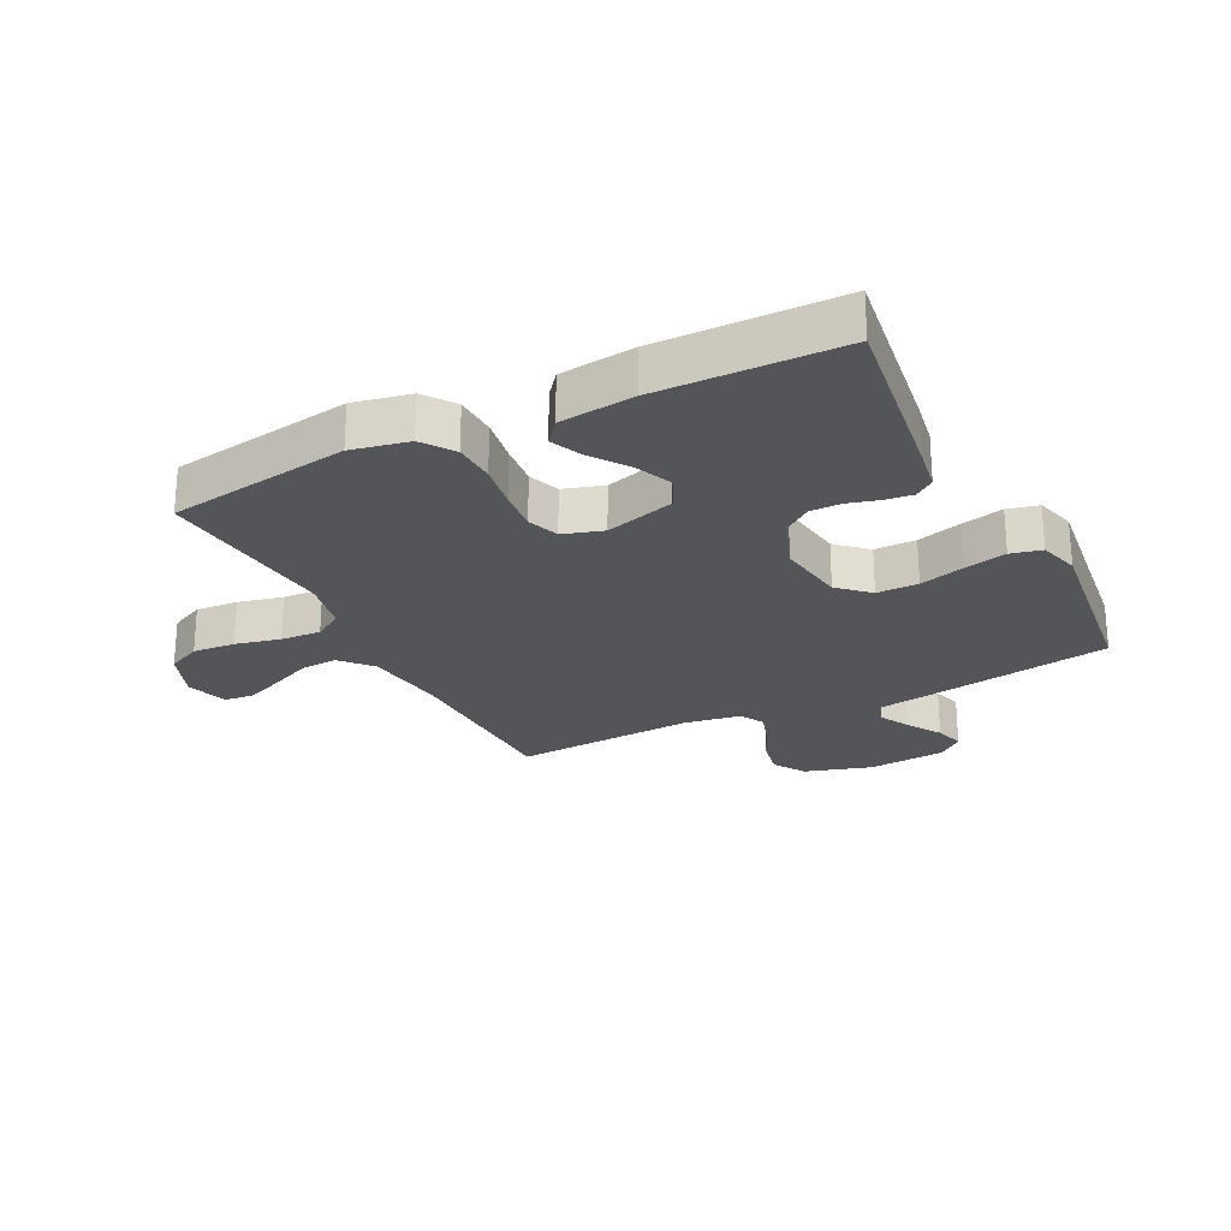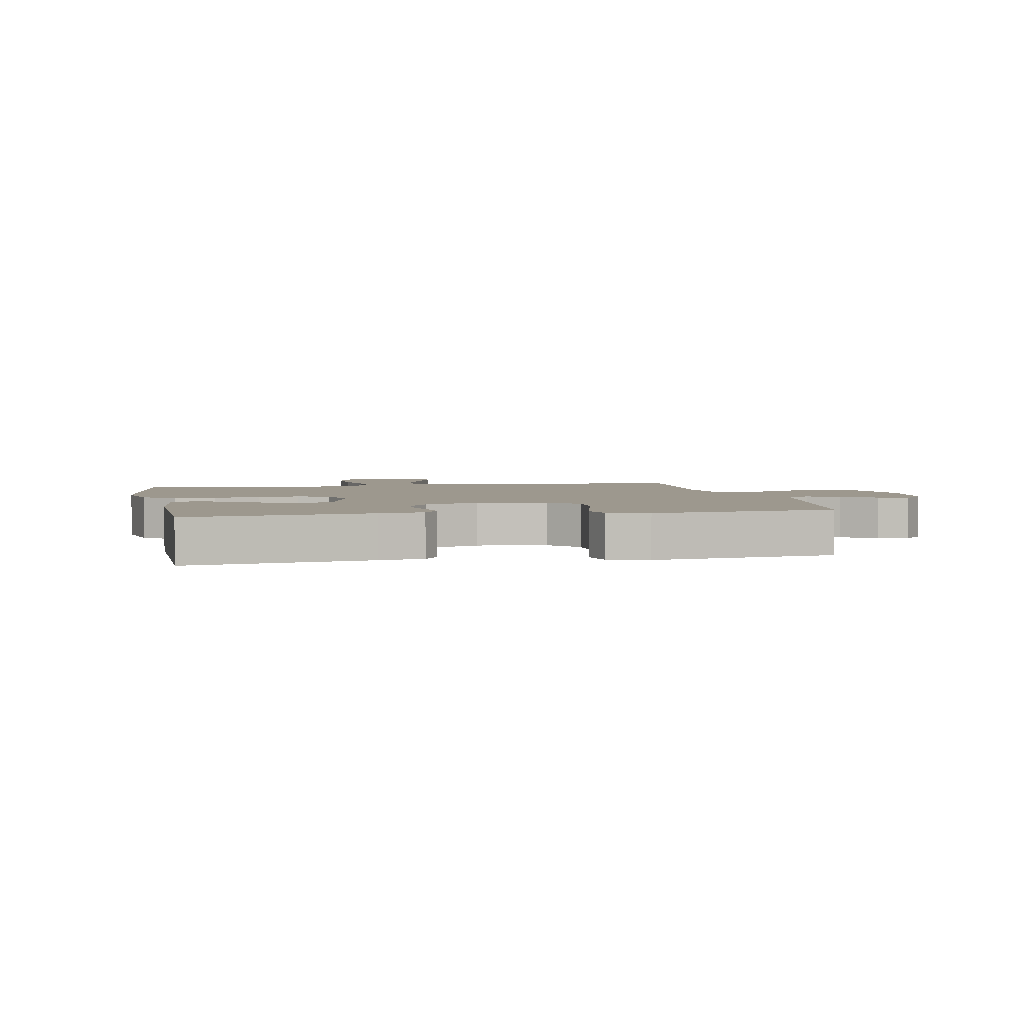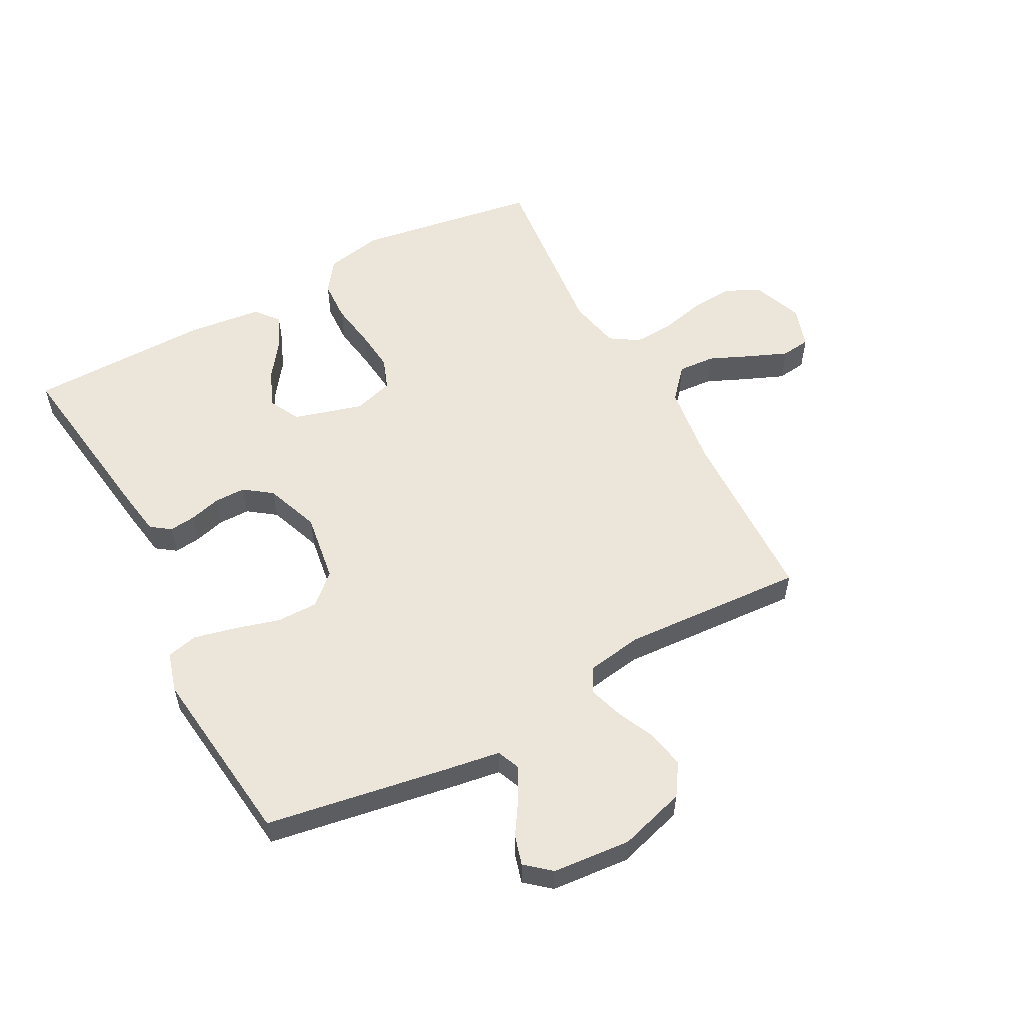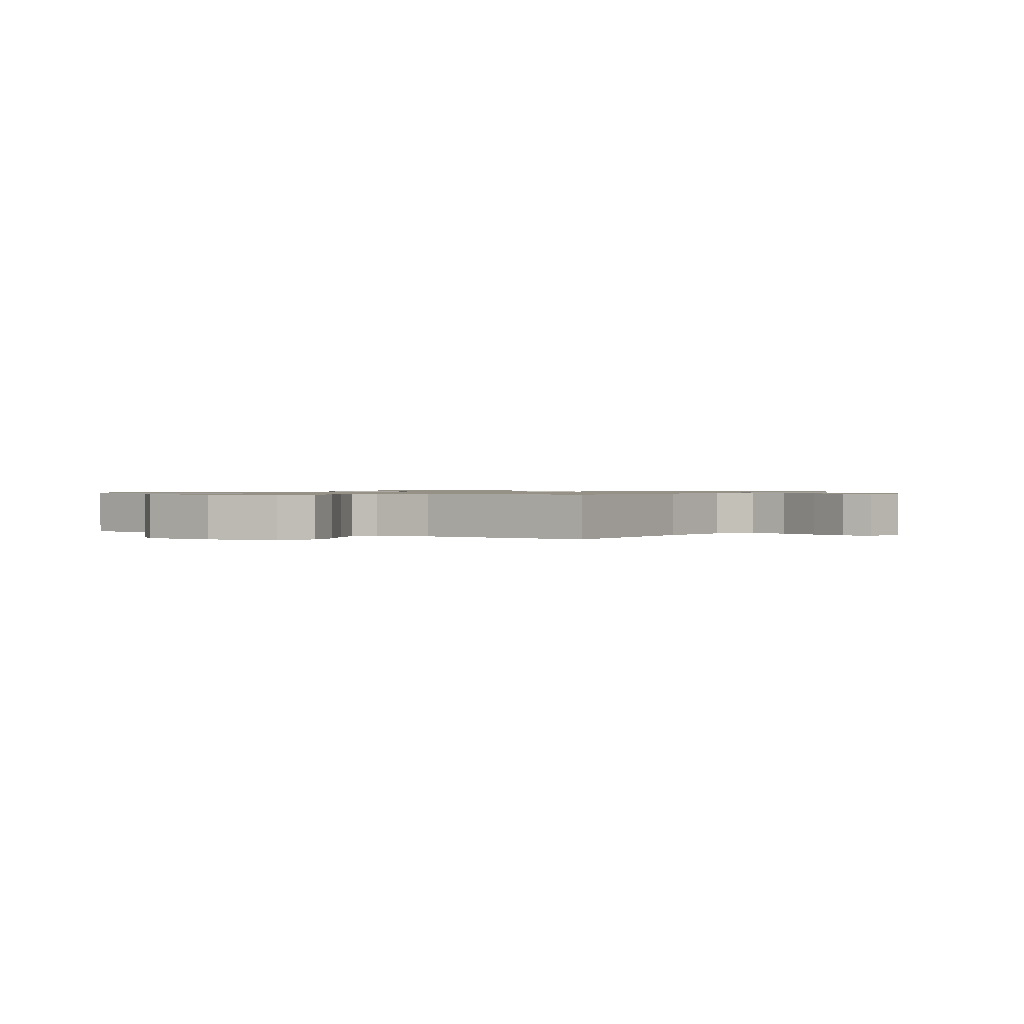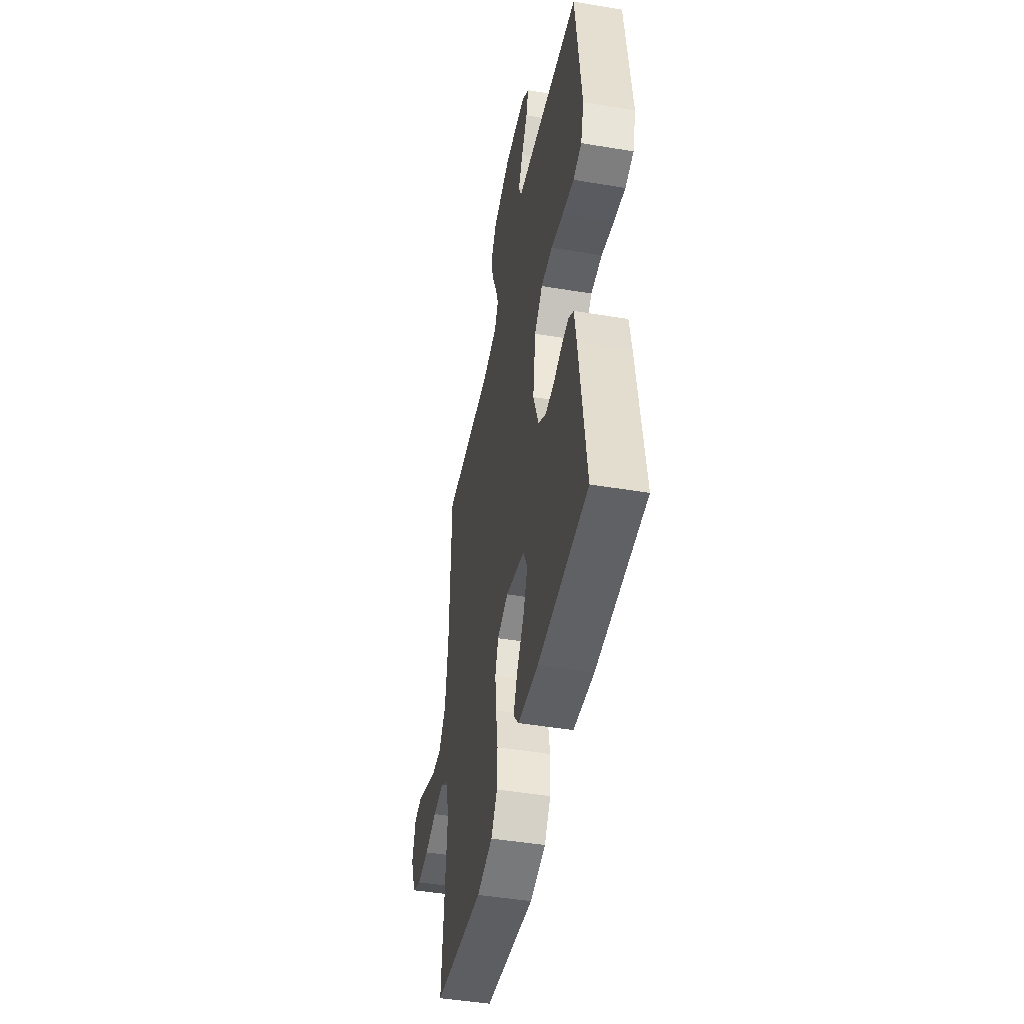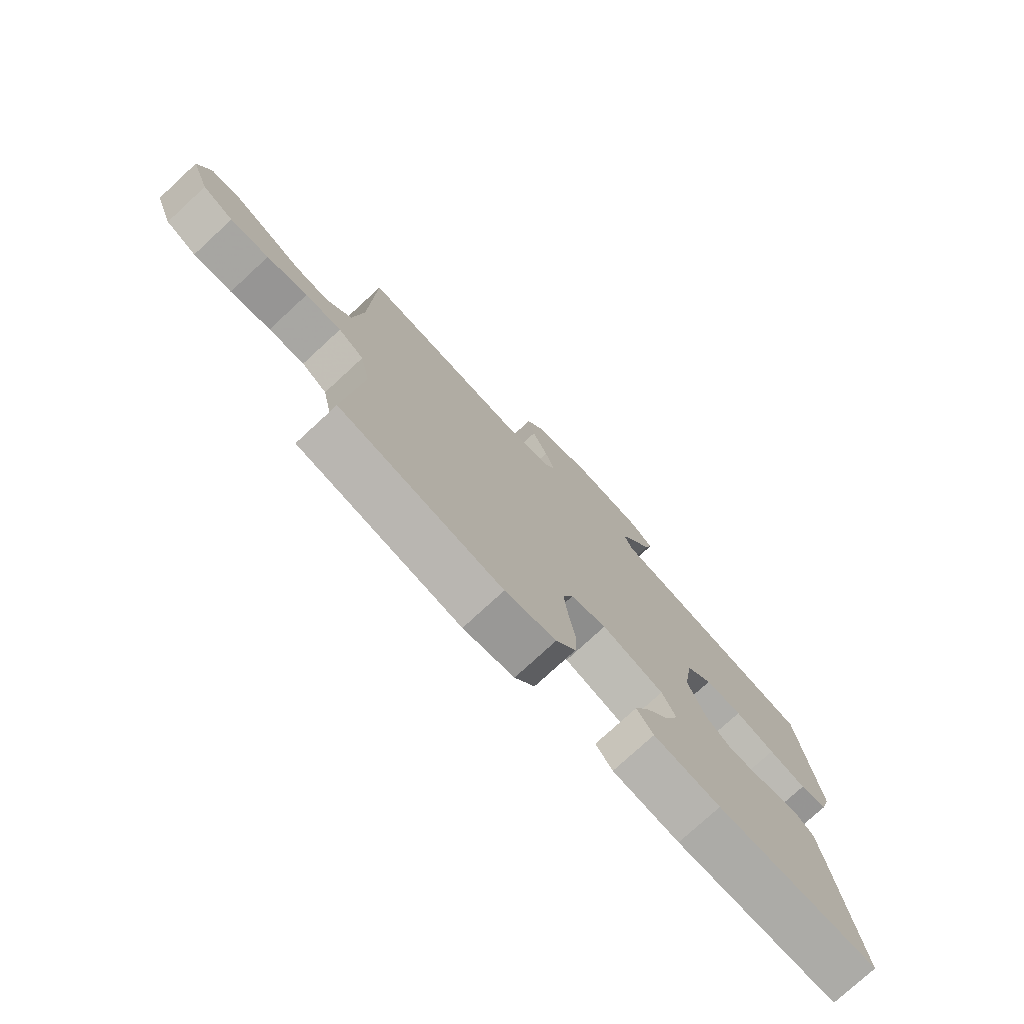
<metadata>
{"format":"obj","ext":"obj","renderer":"f3d","projection":"perspective","resolution":1024,"background":"white","views":[{"elev":-24.8,"azim":-153.4,"up":"+Y"},{"elev":3.2,"azim":-101.6,"up":"+Y"},{"elev":55.9,"azim":-28.1,"up":"+Y"},{"elev":0.9,"azim":31.0,"up":"+Y"},{"elev":-46.3,"azim":-100.8,"up":"+Z"},{"elev":-76.7,"azim":132.7,"up":"+Z"}]}
</metadata>
<code>
v -0.5 0.07 -0.5
v -0.458 0.07 -0.2
v -0.446 0.07 -0.126
v -0.414 0.07 -0.103
v -0.37 0.07 -0.108
v -0.319 0.07 -0.122
v -0.267 0.07 -0.122
v -0.222 0.07 -0.089
v -0.189 0.07 0
v -0.206 0.07 0.114
v -0.255 0.07 0.159
v -0.323 0.07 0.159
v -0.397 0.07 0.138
v -0.466 0.07 0.122
v -0.517 0.07 0.134
v -0.536 0.07 0.2
v -0.5 0.07 0.5
v -0.2 0.07 0.55
v -0.109 0.07 0.564
v -0.093 0.07 0.602
v -0.12 0.07 0.653
v -0.156 0.07 0.709
v -0.17 0.07 0.758
v -0.129 0.07 0.793
v 0 0.07 0.804
v 0.11 0.07 0.771
v 0.144 0.07 0.719
v 0.132 0.07 0.657
v 0.103 0.07 0.593
v 0.085 0.07 0.537
v 0.107 0.07 0.497
v 0.2 0.07 0.482
v 0.5 0.07 0.5
v 0.508 0.07 0.2
v 0.526 0.07 0.065
v 0.571 0.07 0.014
v 0.632 0.07 0.018
v 0.7 0.07 0.048
v 0.763 0.07 0.074
v 0.811 0.07 0.068
v 0.833 0.07 0
v 0.801 0.07 -0.083
v 0.745 0.07 -0.11
v 0.675 0.07 -0.105
v 0.601 0.07 -0.088
v 0.535 0.07 -0.084
v 0.488 0.07 -0.114
v 0.47 0.07 -0.2
v 0.5 0.07 -0.5
v 0.2 0.07 -0.547
v 0.106 0.07 -0.528
v 0.069 0.07 -0.477
v 0.066 0.07 -0.408
v 0.078 0.07 -0.333
v 0.085 0.07 -0.264
v 0.066 0.07 -0.212
v 0 0.07 -0.192
v -0.114 0.07 -0.225
v -0.14 0.07 -0.276
v -0.114 0.07 -0.337
v -0.07 0.07 -0.398
v -0.046 0.07 -0.451
v -0.077 0.07 -0.49
v -0.2 0.07 -0.504
v -0.5 0 -0.5
v -0.458 0 -0.2
v -0.446 0 -0.126
v -0.414 0 -0.103
v -0.37 0 -0.108
v -0.319 0 -0.122
v -0.267 0 -0.122
v -0.222 0 -0.089
v -0.189 0 0
v -0.206 0 0.114
v -0.255 0 0.159
v -0.323 0 0.159
v -0.397 0 0.138
v -0.466 0 0.122
v -0.517 0 0.134
v -0.536 0 0.2
v -0.5 0 0.5
v -0.2 0 0.55
v -0.109 0 0.564
v -0.093 0 0.602
v -0.12 0 0.653
v -0.156 0 0.709
v -0.17 0 0.758
v -0.129 0 0.793
v 0 0 0.804
v 0.11 0 0.771
v 0.144 0 0.719
v 0.132 0 0.657
v 0.103 0 0.593
v 0.085 0 0.537
v 0.107 0 0.497
v 0.2 0 0.482
v 0.5 0 0.5
v 0.508 0 0.2
v 0.526 0 0.065
v 0.571 0 0.014
v 0.632 0 0.018
v 0.7 0 0.048
v 0.763 0 0.074
v 0.811 0 0.068
v 0.833 0 0
v 0.801 0 -0.083
v 0.745 0 -0.11
v 0.675 0 -0.105
v 0.601 0 -0.088
v 0.535 0 -0.084
v 0.488 0 -0.114
v 0.47 0 -0.2
v 0.5 0 -0.5
v 0.2 0 -0.547
v 0.106 0 -0.528
v 0.069 0 -0.477
v 0.066 0 -0.408
v 0.078 0 -0.333
v 0.085 0 -0.264
v 0.066 0 -0.212
v 0 0 -0.192
v -0.114 0 -0.225
v -0.14 0 -0.276
v -0.114 0 -0.337
v -0.07 0 -0.398
v -0.046 0 -0.451
v -0.077 0 -0.49
v -0.2 0 -0.504
f 60 61 62 63
f 59 60 63 64
f 51 52 53 54
f 51 54 55
f 48 49 50 51
f 47 48 51 55
f 46 47 55 56
f 42 43 44 45
f 42 45 46
f 41 42 46
f 37 38 39 40
f 37 40 41 46
f 32 33 34
f 31 32 34 35
f 26 27 28 29
f 26 29 30
f 25 26 30
f 24 25 30
f 21 22 23 24
f 20 21 24 30
f 19 20 30 31
f 12 13 14 15
f 12 15 16 17
f 3 4 5 6
f 3 6 7
f 2 3 7
f 59 64 1 2
f 58 59 2 7
f 57 58 7 8
f 56 57 8 9
f 36 37 46 56
f 36 56 9 10
f 35 36 10 11
f 31 35 11
f 17 18 19 31
f 11 12 17 31
f 127 126 125 124
f 128 127 124 123
f 118 117 116 115
f 119 118 115
f 115 114 113 112
f 119 115 112 111
f 120 119 111 110
f 109 108 107 106
f 110 109 106
f 110 106 105
f 104 103 102 101
f 110 105 104 101
f 98 97 96
f 99 98 96 95
f 93 92 91 90
f 94 93 90
f 94 90 89
f 94 89 88
f 88 87 86 85
f 94 88 85 84
f 95 94 84 83
f 79 78 77 76
f 81 80 79 76
f 70 69 68 67
f 71 70 67
f 71 67 66
f 66 65 128 123
f 71 66 123 122
f 72 71 122 121
f 73 72 121 120
f 120 110 101 100
f 74 73 120 100
f 75 74 100 99
f 75 99 95
f 95 83 82 81
f 95 81 76 75
f 1 65 66 2
f 2 66 67 3
f 3 67 68 4
f 4 68 69 5
f 5 69 70 6
f 6 70 71 7
f 7 71 72 8
f 8 72 73 9
f 9 73 74 10
f 10 74 75 11
f 11 75 76 12
f 12 76 77 13
f 13 77 78 14
f 14 78 79 15
f 15 79 80 16
f 16 80 81 17
f 17 81 82 18
f 18 82 83 19
f 19 83 84 20
f 20 84 85 21
f 21 85 86 22
f 22 86 87 23
f 23 87 88 24
f 24 88 89 25
f 25 89 90 26
f 26 90 91 27
f 27 91 92 28
f 28 92 93 29
f 29 93 94 30
f 30 94 95 31
f 31 95 96 32
f 32 96 97 33
f 33 97 98 34
f 34 98 99 35
f 35 99 100 36
f 36 100 101 37
f 37 101 102 38
f 38 102 103 39
f 39 103 104 40
f 40 104 105 41
f 41 105 106 42
f 42 106 107 43
f 43 107 108 44
f 44 108 109 45
f 45 109 110 46
f 46 110 111 47
f 47 111 112 48
f 48 112 113 49
f 49 113 114 50
f 50 114 115 51
f 51 115 116 52
f 52 116 117 53
f 53 117 118 54
f 54 118 119 55
f 55 119 120 56
f 56 120 121 57
f 57 121 122 58
f 58 122 123 59
f 59 123 124 60
f 60 124 125 61
f 61 125 126 62
f 62 126 127 63
f 63 127 128 64
f 64 128 65 1

</code>
